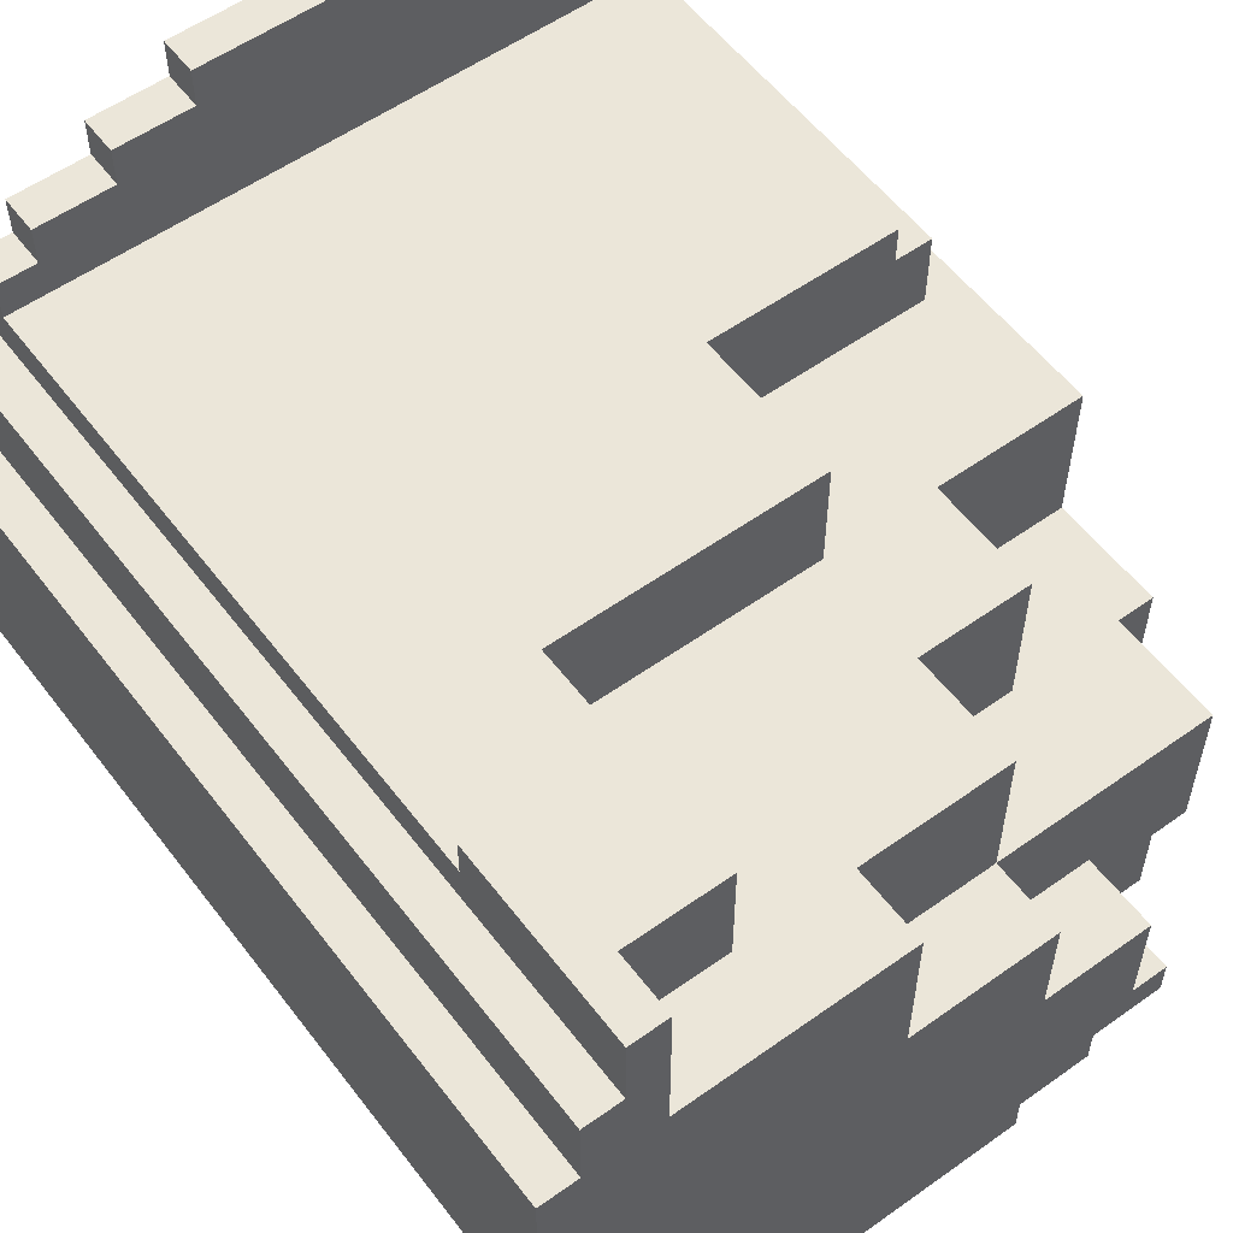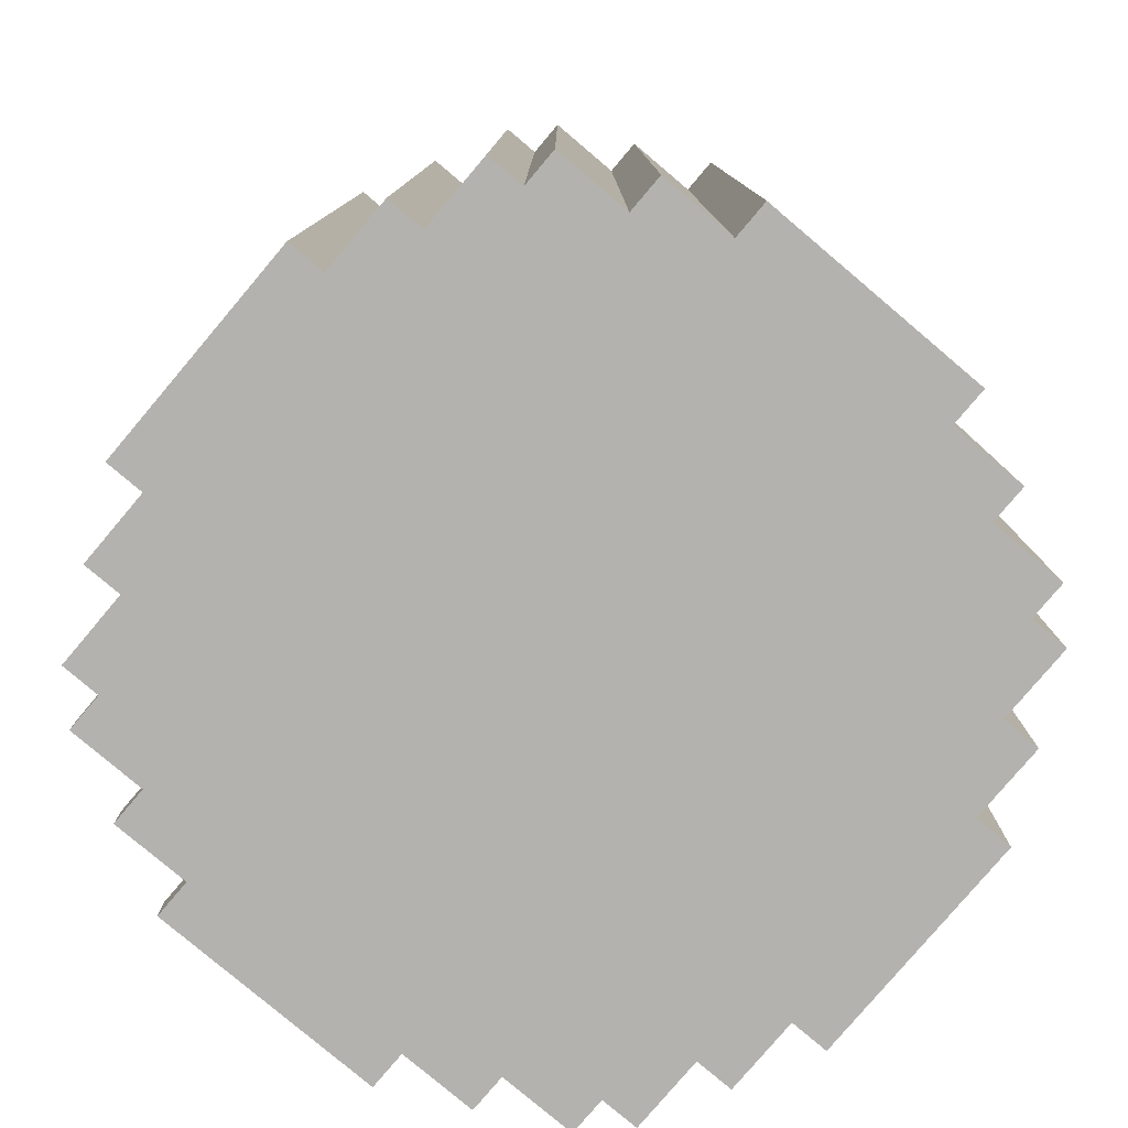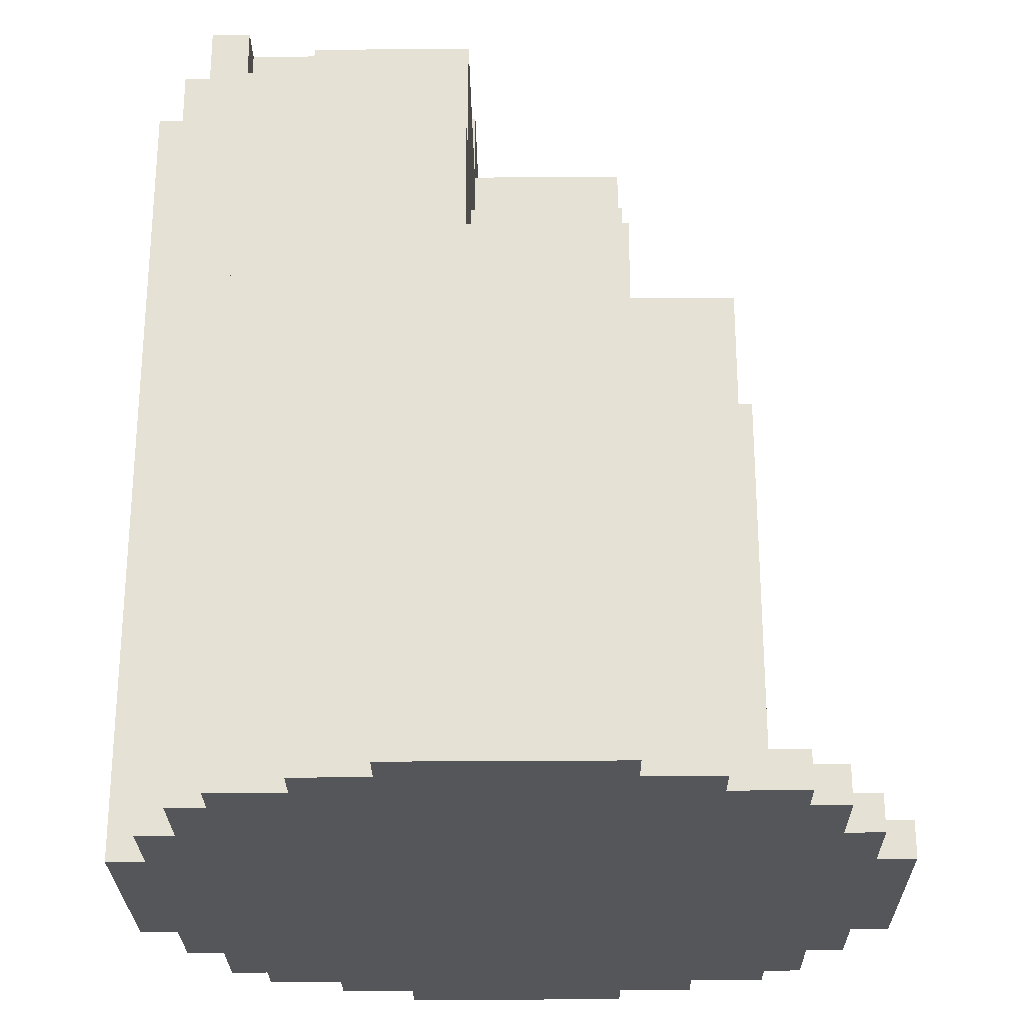
<metadata>
{"format":"obj","ext":"obj","renderer":"f3d","projection":"perspective","resolution":1024,"background":"white","views":[{"elev":56.0,"azim":-36.7,"up":"+Y"},{"elev":-79.7,"azim":-40.2,"up":"+Z"},{"elev":-26.0,"azim":90.8,"up":"+Z"}]}
</metadata>
<code>
o
v -1 -0.3 -1.7
v -1 -0.3 -3.8
v -1 -0.3 -3.9
v -1 0.3 -1.7
v -1 0.3 -3.8
v -1 0.3 -3.9
v -0.9 -0.5 -1.7
v -0.9 -0.5 -3.8
v -0.9 -0.5 -3.9
v -0.9 -0.3 -1.7
v -0.9 -0.3 -3.8
v -0.9 -0.3 -3.9
v -0.9 0.3 -1.7
v -0.9 0.3 -1.9
v -0.9 0.3 -3.8
v -0.9 0.3 -3.9
v -0.9 0.5 -1.7
v -0.9 0.5 -1.9
v -0.9 0.5 -3.8
v -0.9 0.5 -3.9
v -0.8 -0.7 -1.7
v -0.8 -0.7 -3.8
v -0.8 -0.7 -3.9
v -0.8 -0.5 -1.7
v -0.8 -0.5 -3.8
v -0.8 -0.5 -3.9
v -0.8 0.5 -1.7
v -0.8 0.5 -1.9
v -0.8 0.5 -3.8
v -0.8 0.5 -3.9
v -0.8 0.6 -1.9
v -0.8 0.6 -2.2
v -0.8 0.6 -3.8
v -0.8 0.7 -1.7
v -0.8 0.7 -2.2
v -0.8 0.7 -3.8
v -0.8 0.7 -3.9
v -0.7 -0.8 -1.7
v -0.7 -0.8 -3.8
v -0.7 -0.8 -3.9
v -0.7 -0.7 -1.7
v -0.7 -0.7 -3.8
v -0.7 -0.7 -3.9
v -0.7 0.7 -3.8
v -0.7 0.7 -3.9
v -0.7 0.8 -3.8
v -0.7 0.8 -3.9
v -0.5 -0.9 -1.7
v -0.5 -0.9 -3.8
v -0.5 -0.9 -3.9
v -0.5 -0.8 -1.7
v -0.5 -0.8 -3.8
v -0.5 -0.8 -3.9
v -0.5 0.8 -3.8
v -0.5 0.8 -3.9
v -0.5 0.9 -3.8
v -0.5 0.9 -3.9
v -0.3 -1 -1.7
v -0.3 -1 -3.8
v -0.3 -1 -3.9
v -0.3 -0.9 -1.7
v -0.3 -0.9 -3.8
v -0.3 -0.9 -3.9
v -0.3 0.9 -3.8
v -0.3 0.9 -3.9
v -0.3 1 -3.8
v -0.3 1 -3.9
v -0.7 0.3 -1.7
v -0.7 0.3 -1.9
v -0.7 0.6 -1.9
v -0.7 0.6 -2.2
v -0.7 0.7 -1.7
v -0.7 0.7 -2.2
v -0.4 0.3 -1.9
v -0.4 0.3 -2.2
v -0.4 0.3 -2.5
v -0.4 0.6 -1.9
v -0.4 0.6 -2.2
v -0.4 0.6 -2.5
v -0.1 -0.1 -1.7
v -0.1 -0.1 -1.9
v -0.1 0.3 -1.7
v -0.1 0.3 -1.9
v 0.3 -1 -1.7
v 0.3 -1 -3.8
v 0.3 -1 -3.9
v 0.3 -0.9 -1.7
v 0.3 -0.9 -1.9
v 0.3 -0.9 -3.8
v 0.3 -0.9 -3.9
v 0.3 -0.4 -1.7
v 0.3 -0.4 -1.9
v 0.3 -0.1 -1.7
v 0.3 -0.1 -1.9
v 0.3 -0.1 -2.2
v 0.3 0.3 -1.9
v 0.3 0.3 -2.2
v 0.3 0.3 -2.5
v 0.3 0.3 -2.9
v 0.3 0.6 -2.5
v 0.3 0.6 -2.9
v 0.3 0.9 -3.8
v 0.3 0.9 -3.9
v 0.3 1 -3.8
v 0.3 1 -3.9
v 0.5 -0.9 -1.7
v 0.5 -0.9 -1.9
v 0.5 -0.9 -3.8
v 0.5 -0.9 -3.9
v 0.5 -0.8 -1.7
v 0.5 -0.8 -1.9
v 0.5 -0.8 -3.8
v 0.5 -0.8 -3.9
v 0.5 0.8 -3.8
v 0.5 0.8 -3.9
v 0.5 0.9 -3.8
v 0.5 0.9 -3.9
v 0.6 -0.7 -1.7
v 0.6 -0.7 -1.9
v 0.6 -0.4 -1.7
v 0.6 -0.4 -1.9
v 0.6 -0.1 -2.2
v 0.6 -0.1 -2.5
v 0.6 0.3 -2.2
v 0.6 0.3 -2.5
v 0.7 -0.8 -1.7
v 0.7 -0.8 -2.2
v 0.7 -0.8 -3.8
v 0.7 -0.8 -3.9
v 0.7 -0.7 -1.7
v 0.7 -0.7 -1.9
v 0.7 -0.7 -2.2
v 0.7 -0.7 -2.5
v 0.7 -0.7 -3.8
v 0.7 -0.7 -3.9
v 0.7 0.7 -3.8
v 0.7 0.7 -3.9
v 0.7 0.8 -3.8
v 0.7 0.8 -3.9
v 0.8 -0.7 -1.9
v 0.8 -0.7 -2.5
v 0.8 -0.7 -3.8
v 0.8 -0.7 -3.9
v 0.8 -0.5 -1.9
v 0.8 -0.5 -2.5
v 0.8 -0.5 -3.8
v 0.8 -0.5 -3.9
v 0.8 0.5 -2.9
v 0.8 0.5 -3.8
v 0.8 0.5 -3.9
v 0.8 0.6 -2.9
v 0.8 0.6 -3.8
v 0.8 0.7 -3.8
v 0.8 0.7 -3.9
v 0.9 -0.5 -1.9
v 0.9 -0.5 -2.5
v 0.9 -0.5 -3.8
v 0.9 -0.5 -3.9
v 0.9 -0.3 -2.2
v 0.9 -0.3 -2.5
v 0.9 -0.3 -2.9
v 0.9 -0.3 -3.8
v 0.9 -0.3 -3.9
v 0.9 -0.1 -1.9
v 0.9 -0.1 -2.2
v 0.9 0.3 -2.9
v 0.9 0.3 -3.1
v 0.9 0.3 -3.8
v 0.9 0.3 -3.9
v 0.9 0.5 -2.9
v 0.9 0.5 -3.8
v 0.9 0.5 -3.9
v 1 -0.3 -2.2
v 1 -0.3 -2.9
v 1 -0.3 -3.8
v 1 -0.3 -3.9
v 1 -0.1 -2.2
v 1 -0.1 -2.5
v 1 -0.1 -2.9
v 1 -0.1 -3.1
v 1 0.3 -2.5
v 1 0.3 -3.1
v 1 0.3 -3.8
v 1 0.3 -3.9
v -1 -0.3 -1.7
v -1 0.3 -1.7
v -0.9 -0.5 -1.7
v -0.9 -0.3 -1.7
v -0.9 0.3 -1.7
v -0.9 0.5 -1.7
v -0.8 -0.7 -1.7
v -0.8 -0.5 -1.7
v -0.8 0.5 -1.7
v -0.8 0.7 -1.7
v -0.7 -0.8 -1.7
v -0.7 -0.7 -1.7
v -0.7 -0.1 -1.7
v -0.7 0.3 -1.7
v -0.7 0.7 -1.7
v -0.5 -0.9 -1.7
v -0.5 -0.8 -1.7
v -0.4 -0.4 -1.7
v -0.4 -0.1 -1.7
v -0.3 -1 -1.7
v -0.3 -0.9 -1.7
v -0.1 -0.7 -1.7
v -0.1 -0.4 -1.7
v -0.1 -0.1 -1.7
v -0.1 0.3 -1.7
v 0.3 -1 -1.7
v 0.3 -0.9 -1.7
v 0.3 -0.7 -1.7
v 0.3 -0.4 -1.7
v 0.3 -0.1 -1.7
v 0.5 -0.9 -1.7
v 0.5 -0.8 -1.7
v 0.6 -0.7 -1.7
v 0.6 -0.4 -1.7
v 0.7 -0.8 -1.7
v 0.7 -0.7 -1.7
v -0.7 0.3 -1.9
v -0.7 0.6 -1.9
v -0.4 0.3 -1.9
v -0.4 0.6 -1.9
v -0.1 -0.1 -1.9
v -0.1 0.3 -1.9
v 0.3 -0.4 -1.9
v 0.3 -0.1 -1.9
v 0.3 0.3 -1.9
v 0.6 -0.7 -1.9
v 0.6 -0.4 -1.9
v 0.7 -0.7 -1.9
v 0.8 -0.7 -1.9
v 0.8 -0.5 -1.9
v 0.9 -0.5 -1.9
v 0.9 -0.1 -1.9
v 0.3 -0.1 -2.2
v 0.3 0.3 -2.2
v 0.6 -0.1 -2.2
v 0.6 0.3 -2.2
v 0.9 -0.3 -2.2
v 0.9 -0.1 -2.2
v 1 -0.3 -2.2
v 1 -0.1 -2.2
v -0.4 0.3 -2.5
v -0.4 0.6 -2.5
v -0.1 0.3 -2.5
v 0.3 0.3 -2.5
v 0.3 0.6 -2.5
v 0.6 -0.1 -2.5
v 0.6 0.3 -2.5
v 1 -0.1 -2.5
v 1 0.3 -2.5
v 0.3 0.3 -2.9
v 0.3 0.6 -2.9
v 0.6 0.3 -2.9
v 0.8 0.5 -2.9
v 0.8 0.6 -2.9
v 0.9 0.3 -2.9
v 0.9 0.5 -2.9
v -0.8 0.6 -3.8
v -0.8 0.7 -3.8
v -0.7 0.7 -3.8
v -0.7 0.8 -3.8
v -0.5 0.8 -3.8
v -0.5 0.9 -3.8
v -0.3 0.9 -3.8
v -0.3 1 -3.8
v 0.3 0.9 -3.8
v 0.3 1 -3.8
v 0.5 0.8 -3.8
v 0.5 0.9 -3.8
v 0.7 0.7 -3.8
v 0.7 0.8 -3.8
v 0.8 0.6 -3.8
v 0.8 0.7 -3.8
v -0.8 0.6 -2.2
v -0.8 0.7 -2.2
v -0.7 0.6 -2.2
v -0.7 0.7 -2.2
v -1 -0.3 -3.9
v -1 0.3 -3.9
v -0.9 -0.5 -3.9
v -0.9 -0.3 -3.9
v -0.9 0.3 -3.9
v -0.9 0.5 -3.9
v -0.8 -0.7 -3.9
v -0.8 -0.5 -3.9
v -0.8 0.5 -3.9
v -0.8 0.7 -3.9
v -0.7 -0.8 -3.9
v -0.7 -0.7 -3.9
v -0.7 0.7 -3.9
v -0.7 0.8 -3.9
v -0.5 -0.9 -3.9
v -0.5 -0.8 -3.9
v -0.5 0.8 -3.9
v -0.5 0.9 -3.9
v -0.3 -1 -3.9
v -0.3 -0.9 -3.9
v -0.3 0.9 -3.9
v -0.3 1 -3.9
v 0.3 -1 -3.9
v 0.3 -0.9 -3.9
v 0.3 0.9 -3.9
v 0.3 1 -3.9
v 0.5 -0.9 -3.9
v 0.5 -0.8 -3.9
v 0.5 0.8 -3.9
v 0.5 0.9 -3.9
v 0.7 -0.8 -3.9
v 0.7 -0.7 -3.9
v 0.7 0.7 -3.9
v 0.7 0.8 -3.9
v 0.8 -0.7 -3.9
v 0.8 -0.5 -3.9
v 0.8 0.5 -3.9
v 0.8 0.7 -3.9
v 0.9 -0.5 -3.9
v 0.9 -0.3 -3.9
v 0.9 0.3 -3.9
v 0.9 0.5 -3.9
v 1 -0.3 -3.9
v 1 0.3 -3.9
v -0.3 -1 -1.7
v 0.3 -1 -1.7
v -0.3 -1 -3.8
v 0.3 -1 -3.8
v -0.3 -1 -3.9
v 0.3 -1 -3.9
v -0.5 -0.9 -1.7
v -0.3 -0.9 -1.7
v 0.3 -0.9 -1.7
v 0.5 -0.9 -1.7
v 0.3 -0.9 -1.9
v 0.5 -0.9 -1.9
v -0.5 -0.9 -3.8
v -0.3 -0.9 -3.8
v 0.3 -0.9 -3.8
v 0.5 -0.9 -3.8
v -0.5 -0.9 -3.9
v -0.3 -0.9 -3.9
v 0.3 -0.9 -3.9
v 0.5 -0.9 -3.9
v -0.7 -0.8 -1.7
v -0.5 -0.8 -1.7
v 0.5 -0.8 -1.7
v 0.7 -0.8 -1.7
v 0.5 -0.8 -1.9
v 0.6 -0.8 -1.9
v 0.6 -0.8 -2.2
v 0.7 -0.8 -2.2
v -0.7 -0.8 -3.8
v -0.5 -0.8 -3.8
v 0.5 -0.8 -3.8
v 0.7 -0.8 -3.8
v -0.7 -0.8 -3.9
v -0.5 -0.8 -3.9
v 0.5 -0.8 -3.9
v 0.7 -0.8 -3.9
v -0.8 -0.7 -1.7
v -0.7 -0.7 -1.7
v 0.7 -0.7 -1.9
v 0.8 -0.7 -1.9
v 0.7 -0.7 -2.2
v 0.7 -0.7 -2.5
v 0.8 -0.7 -2.5
v -0.8 -0.7 -3.8
v -0.7 -0.7 -3.8
v 0.7 -0.7 -3.8
v 0.8 -0.7 -3.8
v -0.8 -0.7 -3.9
v -0.7 -0.7 -3.9
v 0.7 -0.7 -3.9
v 0.8 -0.7 -3.9
v -0.9 -0.5 -1.7
v -0.8 -0.5 -1.7
v 0.8 -0.5 -1.9
v 0.9 -0.5 -1.9
v 0.8 -0.5 -2.5
v 0.9 -0.5 -2.5
v -0.9 -0.5 -3.8
v -0.8 -0.5 -3.8
v 0.8 -0.5 -3.8
v 0.9 -0.5 -3.8
v -0.9 -0.5 -3.9
v -0.8 -0.5 -3.9
v 0.8 -0.5 -3.9
v 0.9 -0.5 -3.9
v -1 -0.3 -1.7
v -0.9 -0.3 -1.7
v 0.9 -0.3 -2.2
v 1 -0.3 -2.2
v 0.9 -0.3 -2.5
v 0.9 -0.3 -2.9
v 1 -0.3 -2.9
v -1 -0.3 -3.8
v -0.9 -0.3 -3.8
v 0.9 -0.3 -3.8
v 1 -0.3 -3.8
v -1 -0.3 -3.9
v -0.9 -0.3 -3.9
v 0.9 -0.3 -3.9
v 1 -0.3 -3.9
v 0.6 -0.7 -1.7
v 0.7 -0.7 -1.7
v 0.6 -0.7 -1.9
v 0.7 -0.7 -1.9
v 0.3 -0.4 -1.7
v 0.6 -0.4 -1.7
v 0.3 -0.4 -1.9
v 0.6 -0.4 -1.9
v -0.1 -0.1 -1.7
v 0.3 -0.1 -1.7
v -0.1 -0.1 -1.9
v 0.3 -0.1 -1.9
v 0.9 -0.1 -1.9
v 0.3 -0.1 -2.2
v 0.6 -0.1 -2.2
v 0.9 -0.1 -2.2
v 1 -0.1 -2.2
v 0.6 -0.1 -2.5
v 1 -0.1 -2.5
v -1 0.3 -1.7
v -0.9 0.3 -1.7
v -0.7 0.3 -1.7
v -0.1 0.3 -1.7
v -0.9 0.3 -1.9
v -0.7 0.3 -1.9
v -0.4 0.3 -1.9
v -0.1 0.3 -1.9
v 0.3 0.3 -1.9
v -0.4 0.3 -2.2
v -0.1 0.3 -2.2
v 0.3 0.3 -2.2
v 0.6 0.3 -2.2
v -0.4 0.3 -2.5
v -0.1 0.3 -2.5
v 0.3 0.3 -2.5
v 0.6 0.3 -2.5
v 1 0.3 -2.5
v 0.3 0.3 -2.9
v 0.6 0.3 -2.9
v 0.9 0.3 -2.9
v 0.9 0.3 -3.1
v 1 0.3 -3.1
v -1 0.3 -3.8
v -0.9 0.3 -3.8
v 0.9 0.3 -3.8
v 1 0.3 -3.8
v -1 0.3 -3.9
v -0.9 0.3 -3.9
v 0.9 0.3 -3.9
v 1 0.3 -3.9
v -0.9 0.5 -1.7
v -0.8 0.5 -1.7
v -0.9 0.5 -1.9
v -0.8 0.5 -1.9
v 0.8 0.5 -2.9
v 0.9 0.5 -2.9
v -0.9 0.5 -3.8
v -0.8 0.5 -3.8
v 0.8 0.5 -3.8
v 0.9 0.5 -3.8
v -0.9 0.5 -3.9
v -0.8 0.5 -3.9
v 0.8 0.5 -3.9
v 0.9 0.5 -3.9
v -0.7 0.6 -1.9
v -0.4 0.6 -1.9
v -0.8 0.6 -2.2
v -0.7 0.6 -2.2
v -0.4 0.6 -2.2
v -0.4 0.6 -2.5
v 0.3 0.6 -2.5
v 0.3 0.6 -2.9
v 0.8 0.6 -2.9
v -0.8 0.6 -3.8
v 0.8 0.6 -3.8
v -0.8 0.7 -1.7
v -0.7 0.7 -1.7
v -0.8 0.7 -2.2
v -0.7 0.7 -2.2
v -0.8 0.7 -3.8
v -0.7 0.7 -3.8
v 0.7 0.7 -3.8
v 0.8 0.7 -3.8
v -0.8 0.7 -3.9
v -0.7 0.7 -3.9
v 0.7 0.7 -3.9
v 0.8 0.7 -3.9
v -0.7 0.8 -3.8
v -0.5 0.8 -3.8
v 0.5 0.8 -3.8
v 0.7 0.8 -3.8
v -0.7 0.8 -3.9
v -0.5 0.8 -3.9
v 0.5 0.8 -3.9
v 0.7 0.8 -3.9
v -0.5 0.9 -3.8
v -0.3 0.9 -3.8
v 0.3 0.9 -3.8
v 0.5 0.9 -3.8
v -0.5 0.9 -3.9
v -0.3 0.9 -3.9
v 0.3 0.9 -3.9
v 0.5 0.9 -3.9
v -0.3 1 -3.8
v 0.3 1 -3.8
v -0.3 1 -3.9
v 0.3 1 -3.9
f 4 2 1
f 5 3 2
f 5 2 4
f 6 3 5
f 10 8 7
f 11 9 8
f 11 8 10
f 12 9 11
f 17 14 13
f 18 15 14
f 18 14 17
f 19 16 15
f 19 15 18
f 20 16 19
f 24 22 21
f 25 23 22
f 25 22 24
f 26 23 25
f 31 28 27
f 31 29 28
f 32 29 31
f 33 30 29
f 33 29 32
f 34 32 31
f 34 31 27
f 35 32 34
f 36 30 33
f 37 30 36
f 41 39 38
f 42 40 39
f 42 39 41
f 43 40 42
f 46 45 44
f 47 45 46
f 51 49 48
f 52 50 49
f 52 49 51
f 53 50 52
f 56 55 54
f 57 55 56
f 61 59 58
f 62 60 59
f 62 59 61
f 63 60 62
f 66 65 64
f 67 65 66
f 68 69 70
f 68 70 72
f 70 71 72
f 72 71 73
f 74 75 77
f 75 76 78
f 77 75 78
f 78 76 79
f 80 81 82
f 82 81 83
f 84 85 87
f 87 85 88
f 85 86 89
f 88 85 89
f 89 86 90
f 91 92 93
f 93 92 94
f 94 95 96
f 96 95 97
f 98 99 100
f 100 99 101
f 102 103 104
f 104 103 105
f 106 107 110
f 107 108 111
f 110 107 111
f 108 109 112
f 111 108 112
f 112 109 113
f 114 115 116
f 116 115 117
f 118 119 120
f 120 119 121
f 122 123 124
f 124 123 125
f 126 127 130
f 130 127 131
f 127 128 132
f 131 127 132
f 132 128 133
f 128 129 134
f 133 128 134
f 134 129 135
f 136 137 138
f 138 137 139
f 140 141 144
f 141 142 145
f 144 141 145
f 142 143 146
f 145 142 146
f 146 143 147
f 148 149 151
f 149 150 152
f 151 149 152
f 152 150 153
f 153 150 154
f 155 156 159
f 156 157 160
f 159 156 160
f 160 157 161
f 157 158 162
f 161 157 162
f 162 158 163
f 155 159 164
f 164 159 165
f 166 167 170
f 167 168 170
f 168 169 171
f 170 168 171
f 171 169 172
f 173 174 177
f 177 174 178
f 174 175 179
f 178 174 179
f 179 175 180
f 178 179 181
f 179 180 181
f 180 175 182
f 181 180 182
f 175 176 183
f 182 175 183
f 183 176 184
f 188 186 185
f 189 186 188
f 192 188 187
f 192 189 188
f 193 190 189
f 196 192 191
f 197 189 192
f 197 192 196
f 198 194 193
f 198 189 197
f 198 193 189
f 199 194 198
f 201 197 196
f 201 196 195
f 202 197 201
f 202 201 200
f 203 198 197
f 203 197 202
f 205 202 200
f 206 202 205
f 206 205 204
f 207 203 202
f 207 202 206
f 208 198 203
f 208 203 207
f 209 198 208
f 210 206 204
f 211 206 210
f 212 207 206
f 212 206 211
f 212 208 207
f 213 208 212
f 214 208 213
f 215 212 211
f 215 213 212
f 216 213 215
f 217 213 216
f 218 213 217
f 219 217 216
f 220 217 219
f 223 222 221
f 224 222 223
f 228 226 225
f 229 226 228
f 231 228 227
f 232 231 230
f 233 231 232
f 234 231 233
f 235 231 234
f 236 228 231
f 236 231 235
f 239 238 237
f 240 238 239
f 243 242 241
f 244 242 243
f 247 246 245
f 248 246 247
f 249 246 248
f 252 251 250
f 253 251 252
f 256 255 254
f 257 255 256
f 258 255 257
f 259 257 256
f 260 257 259
f 263 262 261
f 265 264 263
f 267 266 265
f 269 267 265
f 269 268 267
f 270 268 269
f 271 265 263
f 271 269 265
f 272 269 271
f 273 263 261
f 273 271 263
f 274 271 273
f 275 273 261
f 276 273 275
f 277 278 279
f 279 278 280
f 281 282 284
f 284 282 285
f 283 284 288
f 285 286 288
f 284 285 288
f 288 286 289
f 287 288 292
f 289 290 292
f 288 289 292
f 292 290 293
f 291 292 296
f 293 294 296
f 292 293 296
f 296 294 297
f 295 296 300
f 297 298 300
f 296 297 300
f 300 298 301
f 299 300 303
f 301 302 303
f 300 301 303
f 303 302 304
f 304 302 305
f 305 302 306
f 304 305 307
f 307 305 308
f 308 305 309
f 309 305 310
f 308 309 311
f 311 309 312
f 312 309 313
f 313 309 314
f 312 313 315
f 315 313 316
f 316 313 317
f 317 313 318
f 316 317 319
f 319 317 320
f 320 317 321
f 321 317 322
f 320 321 323
f 323 321 324
f 327 326 325
f 328 326 327
f 329 328 327
f 330 328 329
f 335 334 333
f 336 334 335
f 337 332 331
f 338 332 337
f 339 336 335
f 340 336 339
f 341 338 337
f 342 338 341
f 343 340 339
f 344 340 343
f 349 348 347
f 350 348 349
f 351 350 349
f 351 348 350
f 352 348 351
f 353 346 345
f 354 346 353
f 355 351 349
f 355 352 351
f 356 352 355
f 357 354 353
f 358 354 357
f 359 356 355
f 360 356 359
f 365 364 363
f 366 364 365
f 367 364 366
f 368 362 361
f 369 362 368
f 370 367 366
f 371 367 370
f 372 369 368
f 373 369 372
f 374 371 370
f 375 371 374
f 380 379 378
f 381 379 380
f 382 377 376
f 383 377 382
f 384 381 380
f 385 381 384
f 386 383 382
f 387 383 386
f 388 385 384
f 389 385 388
f 394 393 392
f 395 393 394
f 396 393 395
f 397 391 390
f 398 391 397
f 399 396 395
f 400 396 399
f 401 398 397
f 402 398 401
f 403 400 399
f 404 400 403
f 405 406 407
f 407 406 408
f 409 410 411
f 411 410 412
f 413 414 415
f 415 414 416
f 416 417 418
f 418 417 419
f 419 417 420
f 420 421 422
f 419 420 422
f 422 421 423
f 424 425 428
f 426 427 429
f 429 427 430
f 430 427 431
f 431 432 433
f 430 431 433
f 433 432 434
f 434 432 435
f 433 434 437
f 435 436 438
f 437 434 438
f 434 435 438
f 438 436 439
f 439 436 440
f 439 440 442
f 440 441 443
f 442 440 443
f 443 441 444
f 444 441 445
f 445 441 446
f 424 428 447
f 447 428 448
f 445 446 449
f 449 446 450
f 447 448 451
f 451 448 452
f 449 450 453
f 453 450 454
f 455 456 457
f 457 456 458
f 457 458 461
f 461 458 462
f 459 460 463
f 463 460 464
f 461 462 465
f 465 462 466
f 463 464 467
f 467 464 468
f 469 470 472
f 472 470 473
f 471 472 474
f 472 473 474
f 474 475 476
f 471 474 478
f 476 477 478
f 474 476 478
f 478 477 479
f 480 481 482
f 482 481 483
f 484 485 488
f 488 485 489
f 486 487 490
f 490 487 491
f 492 493 496
f 496 493 497
f 494 495 498
f 498 495 499
f 500 501 504
f 504 501 505
f 502 503 506
f 506 503 507
f 508 509 510
f 510 509 511

</code>
